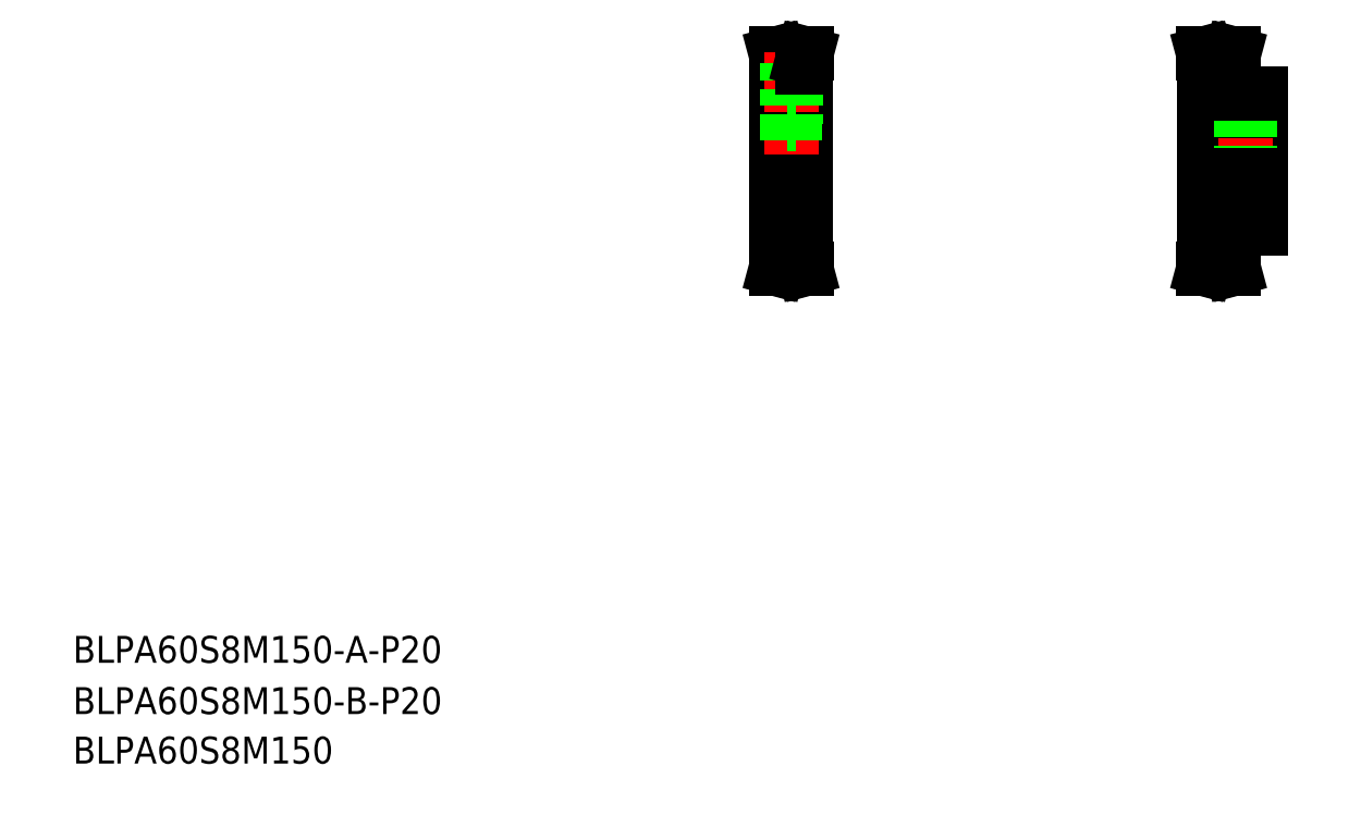
<metadata>
{"format":"dxf","ext":"dxf","renderer":"ezdxf+matplotlib","layout":"modelspace","background":"white","min_lineweight":24,"dpi":150}
</metadata>
<code>
0
SECTION
2
ENTITIES
0
TEXT
8
0
10
50
20
86.85
30
0
40
20
1
BLPA60S8M150-B-P20
0
TEXT
8
0
10
50
20
125
30
0
40
20
1
BLPA60S8M150-A-P20
0
TEXT
8
0
10
50
20
50
30
0
40
20
1
BLPA60S8M150
0
LINE
8
CENTER
10
575.7
20
421.9
30
0
11
592.7
21
421.9
31
0
0
LINE
8
CENTER
10
563.2
20
498.3
30
0
11
605.2
21
498.3
31
0
0
LINE
8
CENTER
10
575.7
20
574.7
30
0
11
592.7
21
574.7
31
0
0
LINE
8
0
10
575.7
20
574
30
0
11
592.7
21
574
31
0
0
LINE
8
0
10
575.7
20
571.2
30
0
11
592.7
21
571.2
31
0
0
LINE
8
0
10
573.2
20
508.3
30
0
11
595.2
21
508.3
31
0
0
LINE
8
0
10
573.2
20
488.3
30
0
11
595.2
21
488.3
31
0
0
LINE
8
0
10
575.7
20
425.4
30
0
11
592.7
21
425.4
31
0
0
LINE
8
0
10
575.7
20
422.6
30
0
11
592.7
21
422.6
31
0
0
LINE
8
0
10
573.2
20
568.3
30
0
11
573.2
21
428.3
31
0
0
LINE
8
0
10
574.5
20
418.3
30
0
11
575.7
21
422.6
31
0
0
LINE
8
0
10
572.9
20
418.3
30
0
11
574.1
21
422.8
31
0
0
LINE
8
0
10
573.2
20
428.3
30
0
11
575.7
21
428.3
31
0
0
LINE
8
0
10
574.1
20
422.8
30
0
11
574.1
21
428.3
31
0
0
LINE
8
0
10
575.7
20
422.6
30
0
11
575.7
21
428.3
31
0
0
LINE
8
0
10
572.9
20
418.3
30
0
11
574.5
21
418.3
31
0
0
LINE
8
0
10
575.7
20
574
30
0
11
575.7
21
568.3
31
0
0
LINE
8
0
10
574.1
20
573.8
30
0
11
574.1
21
568.3
31
0
0
LINE
8
0
10
573.2
20
568.3
30
0
11
575.7
21
568.3
31
0
0
LINE
8
0
10
572.9
20
578.3
30
0
11
574.5
21
578.3
31
0
0
LINE
8
0
10
572.9
20
578.3
30
0
11
574.1
21
573.8
31
0
0
LINE
8
0
10
574.5
20
578.3
30
0
11
575.7
21
574
31
0
0
LINE
8
0
10
595.2
20
568.3
30
0
11
595.2
21
428.3
31
0
0
LINE
8
0
10
592.7
20
428.3
30
0
11
595.2
21
428.3
31
0
0
LINE
8
0
10
593.8
20
418.3
30
0
11
595.5
21
418.3
31
0
0
LINE
8
0
10
592.7
20
422.6
30
0
11
593.8
21
418.3
31
0
0
LINE
8
0
10
592.7
20
422.6
30
0
11
592.7
21
428.3
31
0
0
LINE
8
0
10
594.3
20
422.8
30
0
11
595.5
21
418.3
31
0
0
LINE
8
0
10
594.3
20
422.8
30
0
11
594.3
21
428.3
31
0
0
LINE
8
CENTER
10
584.2
20
579.7
30
0
11
584.2
21
503.3
31
0
0
LINE
8
0
10
587.4
20
571.2
30
0
11
587.4
21
526.3
31
0
0
LINE
8
0
10
580.9
20
571.2
30
0
11
580.9
21
526.3
31
0
0
LINE
8
0
10
587.2
20
526.3
30
0
11
587.2
21
508.3
31
0
0
LINE
8
0
10
586.6
20
526.3
30
0
11
586.6
21
508.3
31
0
0
LINE
8
0
10
581.7
20
526.3
30
0
11
581.7
21
508.3
31
0
0
LINE
8
0
10
581.2
20
526.3
30
0
11
581.2
21
508.3
31
0
0
LINE
8
0
10
580.9
20
526.3
30
0
11
587.4
21
526.3
31
0
0
LINE
8
0
10
592.7
20
574
30
0
11
592.7
21
568.3
31
0
0
LINE
8
0
10
594.3
20
573.8
30
0
11
594.3
21
568.3
31
0
0
LINE
8
0
10
592.7
20
568.3
30
0
11
595.2
21
568.3
31
0
0
LINE
8
0
10
593.8
20
578.3
30
0
11
595.5
21
578.3
31
0
0
LINE
8
0
10
592.7
20
574
30
0
11
593.8
21
578.3
31
0
0
LINE
8
0
10
594.3
20
573.8
30
0
11
595.5
21
578.3
31
0
0
LINE
8
0
10
933.2
20
548.3
30
0
11
933.2
21
448.3
31
0
0
LINE
8
0
10
891.2
20
568.3
30
0
11
891.2
21
428.3
31
0
0
LINE
8
CENTER
10
893.7
20
421.9
30
0
11
910.7
21
421.9
31
0
0
LINE
8
CENTER
10
881.2
20
498.3
30
0
11
943.2
21
498.3
31
0
0
LINE
8
0
10
891.2
20
488.3
30
0
11
933.2
21
488.3
31
0
0
LINE
8
0
10
893.7
20
425.4
30
0
11
910.7
21
425.4
31
0
0
LINE
8
0
10
893.7
20
422.6
30
0
11
910.7
21
422.6
31
0
0
LINE
8
0
10
892.5
20
418.3
30
0
11
893.7
21
422.6
31
0
0
LINE
8
0
10
890.9
20
418.3
30
0
11
892.1
21
422.8
31
0
0
LINE
8
0
10
891.2
20
428.3
30
0
11
893.7
21
428.3
31
0
0
LINE
8
0
10
892.1
20
422.8
30
0
11
892.1
21
428.3
31
0
0
LINE
8
0
10
893.7
20
422.6
30
0
11
893.7
21
428.3
31
0
0
LINE
8
0
10
890.9
20
418.3
30
0
11
892.5
21
418.3
31
0
0
LINE
8
0
10
891.2
20
498.3
30
0
11
891.2
21
498.3
31
0
0
LINE
8
0
10
913.2
20
448.3
30
0
11
913.2
21
428.3
31
0
0
LINE
8
0
10
912.3
20
422.8
30
0
11
913.5
21
418.3
31
0
0
LINE
8
0
10
910.7
20
422.6
30
0
11
911.8
21
418.3
31
0
0
LINE
8
0
10
910.7
20
428.3
30
0
11
913.2
21
428.3
31
0
0
LINE
8
0
10
912.3
20
422.8
30
0
11
912.3
21
428.3
31
0
0
LINE
8
0
10
910.7
20
422.6
30
0
11
910.7
21
428.3
31
0
0
LINE
8
0
10
911.8
20
418.3
30
0
11
913.5
21
418.3
31
0
0
LINE
8
0
10
913.2
20
448.3
30
0
11
933.2
21
448.3
31
0
0
LINE
8
CENTER
10
893.7
20
574.7
30
0
11
910.7
21
574.7
31
0
0
LINE
8
0
10
893.7
20
574
30
0
11
910.7
21
574
31
0
0
LINE
8
0
10
893.7
20
571.2
30
0
11
910.7
21
571.2
31
0
0
LINE
8
0
10
891.2
20
508.3
30
0
11
933.2
21
508.3
31
0
0
LINE
8
0
10
891.2
20
533.3
30
0
11
891.2
21
533.3
31
0
0
LINE
8
0
10
893.7
20
574
30
0
11
893.7
21
568.3
31
0
0
LINE
8
0
10
892.1
20
573.8
30
0
11
892.1
21
568.3
31
0
0
LINE
8
0
10
891.2
20
568.3
30
0
11
893.7
21
568.3
31
0
0
LINE
8
0
10
890.9
20
578.3
30
0
11
892.5
21
578.3
31
0
0
LINE
8
0
10
890.9
20
578.3
30
0
11
892.1
21
573.8
31
0
0
LINE
8
0
10
892.5
20
578.3
30
0
11
893.7
21
574
31
0
0
LINE
8
CENTER
10
922.2
20
553.3
30
0
11
922.2
21
503.3
31
0
0
LINE
8
0
10
919.2
20
548.3
30
0
11
919.2
21
508.3
31
0
0
LINE
8
0
10
919.7
20
548.3
30
0
11
919.7
21
508.3
31
0
0
LINE
8
0
10
925.2
20
548.3
30
0
11
925.2
21
508.3
31
0
0
LINE
8
0
10
924.6
20
548.3
30
0
11
924.6
21
508.3
31
0
0
LINE
8
0
10
910.7
20
574
30
0
11
910.7
21
568.3
31
0
0
LINE
8
0
10
912.3
20
573.8
30
0
11
912.3
21
568.3
31
0
0
LINE
8
0
10
913.2
20
548.3
30
0
11
933.2
21
548.3
31
0
0
LINE
8
0
10
910.7
20
568.3
30
0
11
913.2
21
568.3
31
0
0
LINE
8
0
10
913.2
20
568.3
30
0
11
913.2
21
548.3
31
0
0
LINE
8
0
10
911.8
20
578.3
30
0
11
913.5
21
578.3
31
0
0
LINE
8
0
10
910.7
20
574
30
0
11
911.8
21
578.3
31
0
0
LINE
8
0
10
912.3
20
573.8
30
0
11
913.5
21
578.3
31
0
0
ENDSEC
0
EOF

</code>
